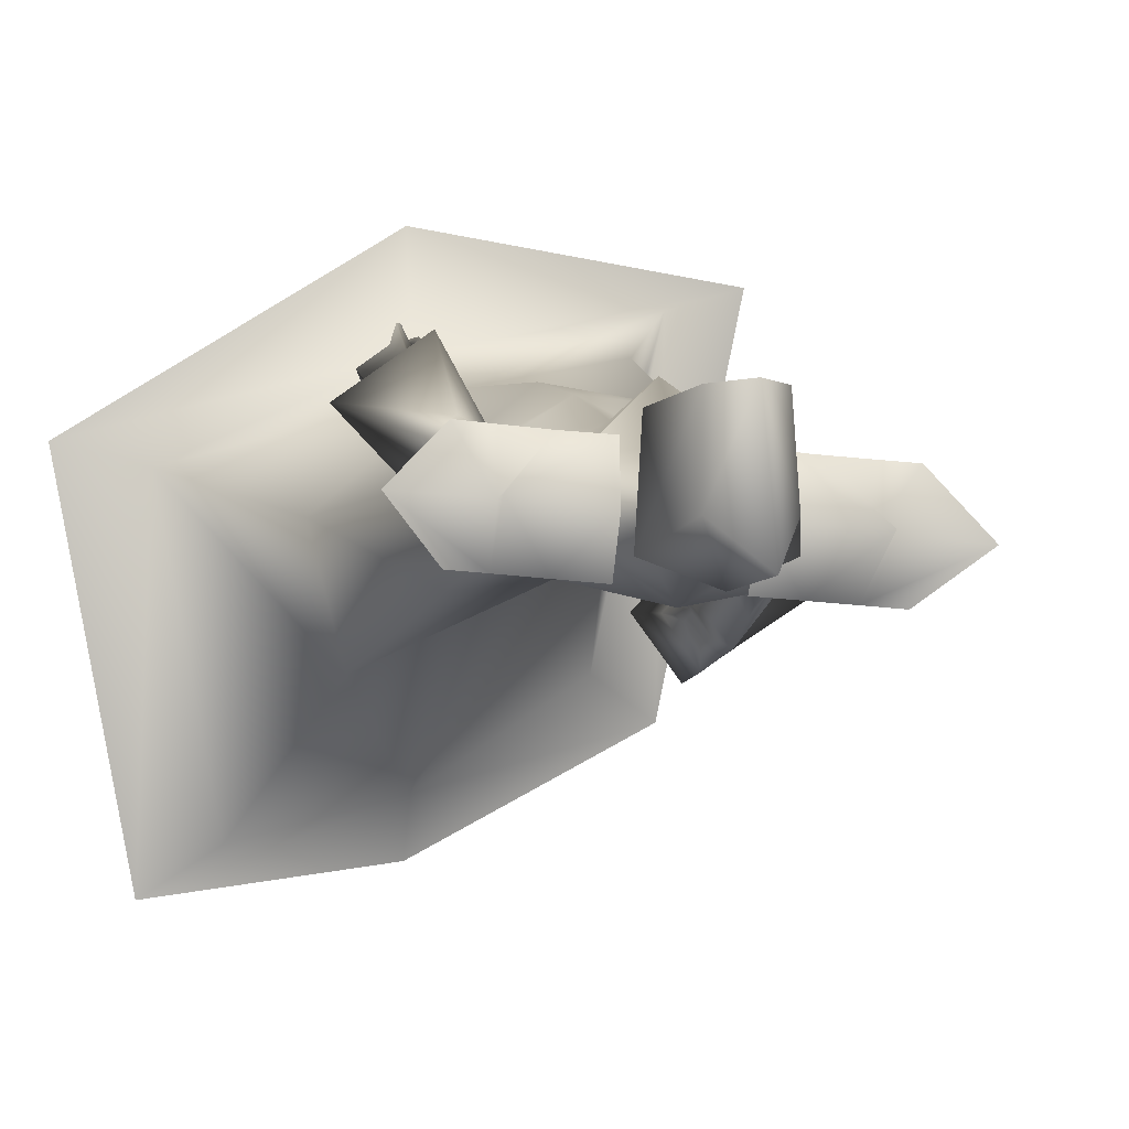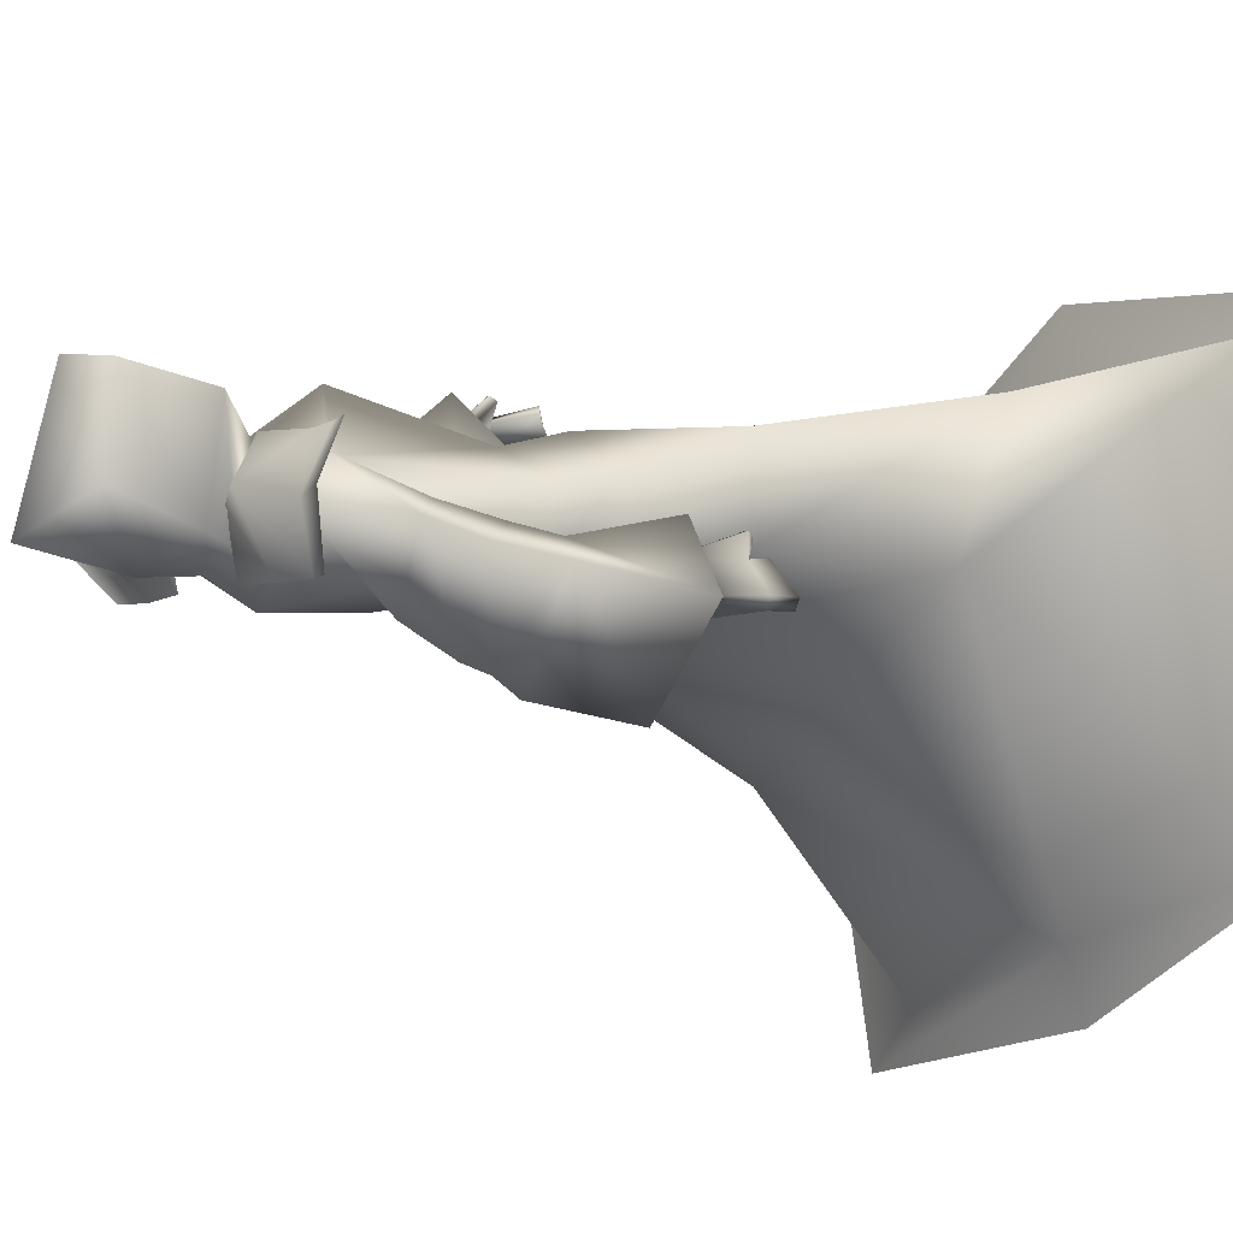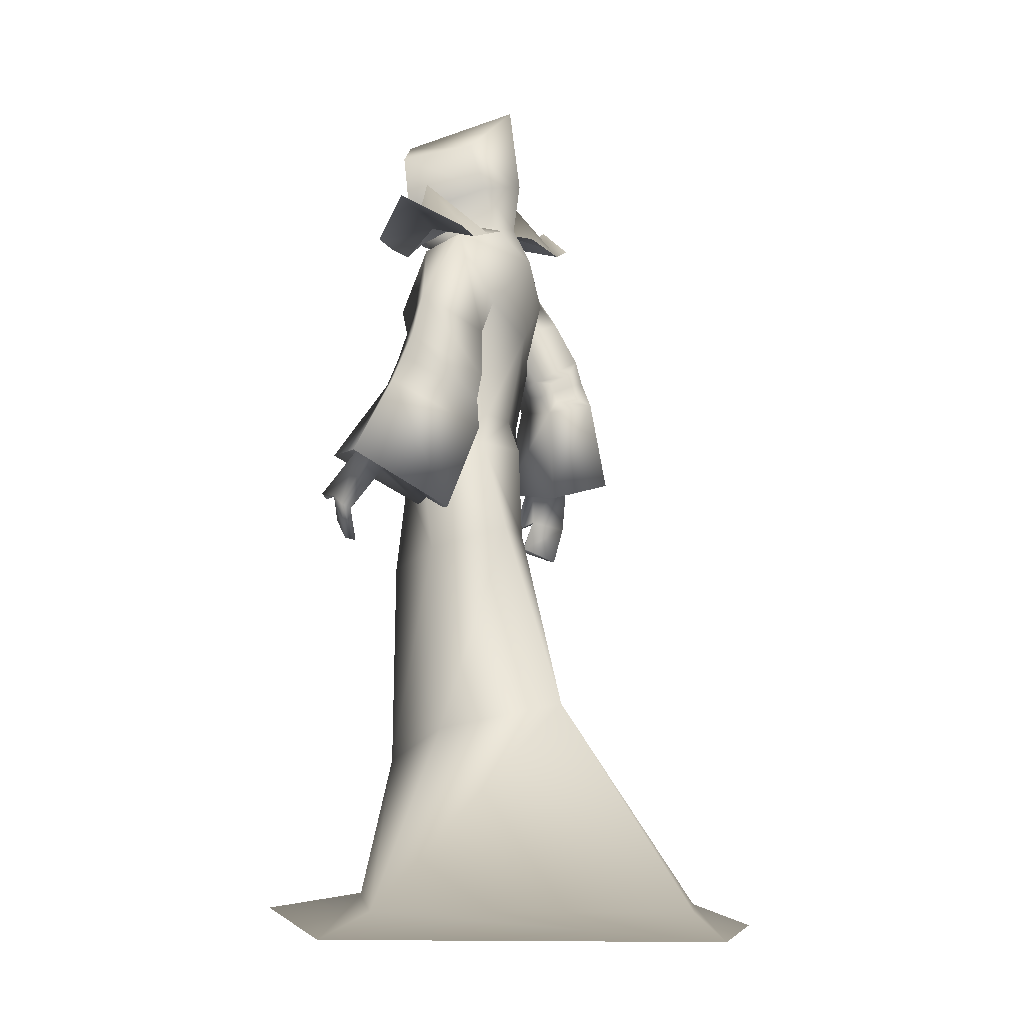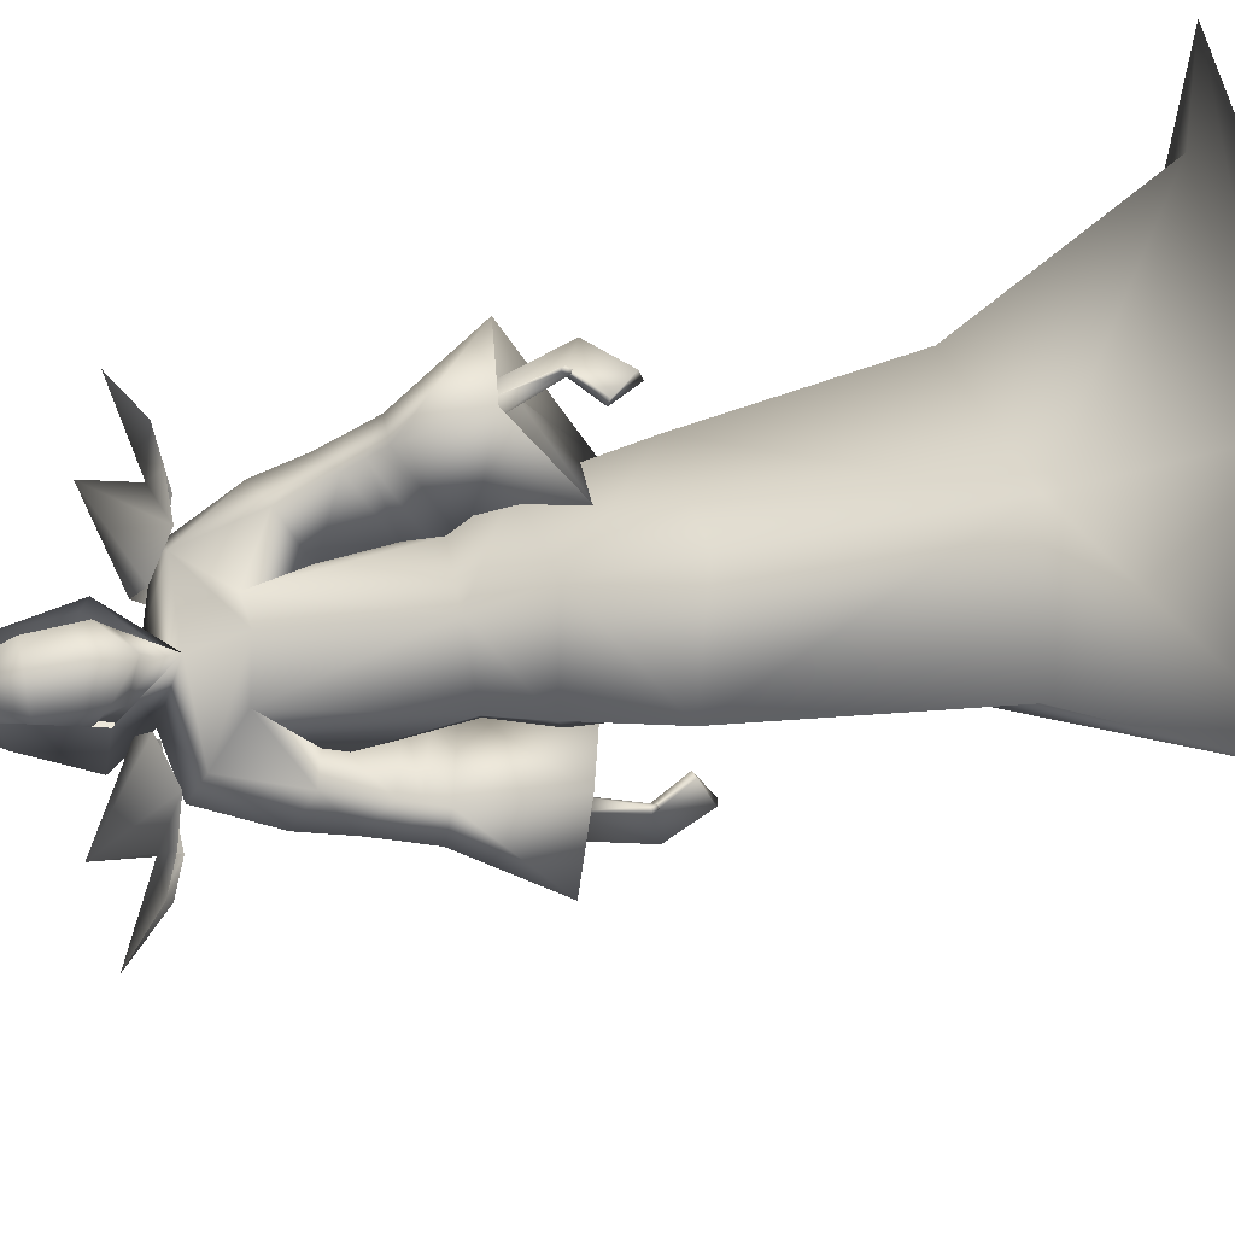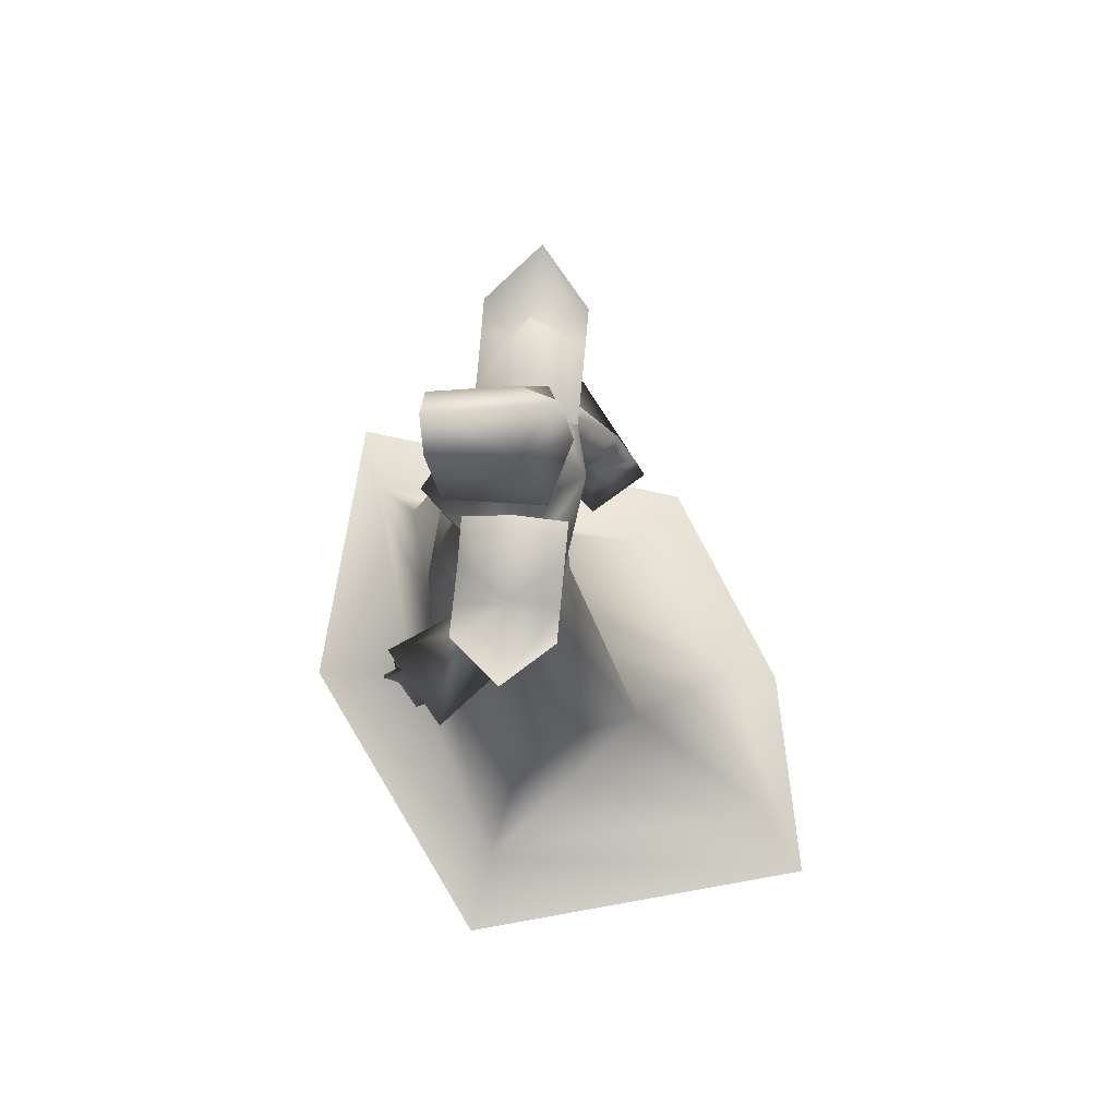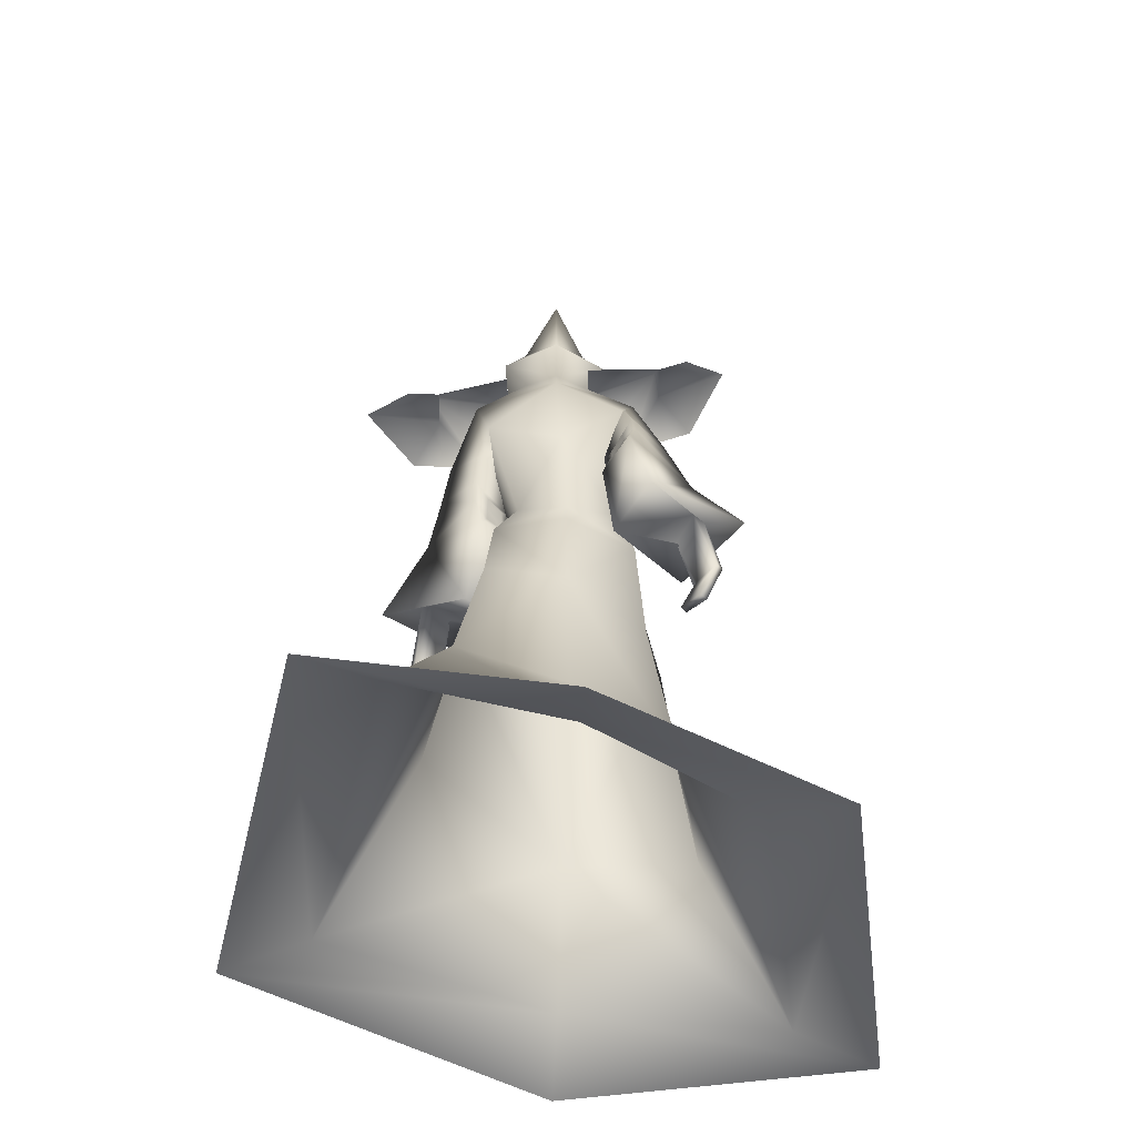
<metadata>
{"format":"obj","ext":"obj","renderer":"f3d","projection":"perspective","resolution":1024,"background":"white","views":[{"elev":0.6,"azim":161.9,"up":"+Z"},{"elev":-9.5,"azim":-129.3,"up":"+Z"},{"elev":-7.7,"azim":107.7,"up":"+Y"},{"elev":78.5,"azim":-100.9,"up":"+Z"},{"elev":71.5,"azim":90.4,"up":"+Y"},{"elev":-49.4,"azim":177.0,"up":"+Y"}]}
</metadata>
<code>
o Cube_Mage_mesh
v 0.4719 0.8069 -0.6694
v -0.2536 0.9113 -0.7335
v 0.456 0.7935 -0.4403
v -0.2817 0.8997 -0.5055
v 0.5836 0.8653 -0.5489
v -0.3634 1.002 -0.6326
v 0.3941 0.798 -0.676
v -0.1815 0.8809 -0.7268
v 0.2161 0.8557 -0.6926
v 0.00562 0.886 -0.7112
v 0.3783 0.7847 -0.4469
v -0.2096 0.8693 -0.4989
v 0.3902 0.8276 -0.5618
v -0.1891 0.911 -0.613
v 0.2002 0.8423 -0.4635
v -0.02247 0.8744 -0.4832
v 0.2122 0.8853 -0.5784
v -0.001961 0.9161 -0.5974
v 0.3051 0.8269 -0.6843
v -0.08794 0.8834 -0.719
v 0.2854 0.7869 -0.4552
v -0.1199 0.8452 -0.491
v 0.4148 0.9383 -0.5554
v -0.1825 1.024 -0.6082
v 0.05725 -0.349 -0.744
v 0.3179 -0.3934 -0.8821
v -0.2039 -0.3848 -0.5677
v 0.38 -0.4531 -0.5857
v -0.2702 -0.4483 -0.2729
v 0.05407 -0.5259 -0.3332
v 0.05576 -0.8927 -1.152
v 0.4471 -0.8943 -1.244
v -0.3356 -0.8931 -0.9112
v 0.59 -0.8959 -0.4833
v -0.4785 -0.8341 -0.1525
v 0.05576 -0.8815 -0.2466
v 0.05936 0.06397 -0.6987
v 0.2562 0.06467 -0.7171
v -0.1377 0.01044 -0.5736
v 0.3078 0.009224 -0.5353
v -0.1883 0.05464 -0.3884
v 0.05965 -0.01533 -0.3435
v 0.1625 0.884 -0.6549
v 0.0144 0.884 -0.6549
v 0.08844 0.8896 -0.6854
v 0.08844 0.8077 -0.4758
v 0.2936 0.8375 -0.6031
v -0.1201 0.8554 -0.6177
v 0.2593 0.806 -0.4976
v -0.09657 0.8037 -0.5139
v 0.08926 0.7982 -0.7307
v 0.07365 0.595 -0.7105
v 0.2604 0.6551 -0.6836
v -0.08333 0.7163 -0.7081
v 0.08125 0.689 -0.3649
v 0.1714 0.7065 -0.4902
v -0.01156 0.7213 -0.4972
v 0.05576 0.3732 -0.4246
v 0.2008 0.3757 -0.5029
v -0.08929 0.3738 -0.5029
v 0.05573 0.3743 -0.6596
v 0.1798 0.3751 -0.6416
v -0.06825 0.3735 -0.6416
v 0.3739 0.5604 -0.5027
v -0.2185 0.5974 -0.6407
v 0.3194 0.5153 -0.4468
v -0.1783 0.5286 -0.5986
v 0.2843 0.4566 -0.6601
v -0.09677 0.5576 -0.8049
v 0.1979 0.4424 -0.5648
v -0.03429 0.4968 -0.7091
v 0.4026 0.4364 -0.4592
v -0.2577 0.4687 -0.661
v 0.3397 0.4347 -0.4205
v -0.2055 0.4443 -0.6149
v 0.2698 0.323 -0.6484
v -0.08553 0.4326 -0.8489
v 0.1882 0.344 -0.5645
v -0.02534 0.4076 -0.7495
v 0.3296 0.4749 -0.434
v -0.1919 0.4866 -0.6063
v 0.3873 0.5008 -0.482
v -0.2369 0.5358 -0.6495
v 0.2843 0.397 -0.6485
v -0.09993 0.4988 -0.8197
v 0.2005 0.3981 -0.5584
v -0.03865 0.4544 -0.7227
v 0.2546 0.2595 -0.4843
v -0.1255 0.2591 -0.473
v 0.06243 0.2932 -0.6908
v 0.2373 0.2901 -0.648
v -0.11 0.2473 -0.6381
v 0.3567 0.03911 -0.3149
v -0.2752 0.03287 -0.6725
v 0.3096 0.09083 -0.2726
v -0.2328 0.05726 -0.607
v 0.3447 0.03323 -0.3386
v -0.2581 0.02754 -0.693
v 0.3018 0.09811 -0.2878
v -0.2187 0.06399 -0.6171
v 0.3656 0.2682 -0.3512
v -0.2437 0.2714 -0.6334
v 0.4094 0.2564 -0.4112
v -0.2771 0.2861 -0.6994
v 0.3856 0.2279 -0.4438
v -0.247 0.271 -0.7355
v 0.3367 0.2634 -0.3669
v -0.2116 0.2691 -0.6454
v 0.2939 0.633 -0.4767
v -0.1454 0.6453 -0.5721
v 0.3555 0.668 -0.5239
v -0.1946 0.7021 -0.6121
v 0.2698 0.5763 -0.6563
v -0.08263 0.6621 -0.7506
v 0.2014 0.5858 -0.5552
v -0.0383 0.6238 -0.643
v 0.2186 0.3967 -0.5894
v -0.0493 0.4676 -0.7544
v 0.2546 0.3959 -0.6281
v -0.07566 0.4864 -0.7962
v 0.2215 0.3707 -0.5852
v -0.0528 0.4438 -0.7629
v 0.2548 0.3641 -0.6198
v -0.07728 0.4559 -0.8029
v 0.2192 0.422 -0.594
v -0.04859 0.4925 -0.7478
v 0.2539 0.4262 -0.632
v -0.07379 0.5154 -0.7867
v 0.06668 0.2153 -0.375
v 0.3291 0.2596 -0.2701
v -0.2307 0.222 -0.5569
v 0.5074 0.242 -0.3956
v -0.3754 0.2778 -0.7113
v 0.2981 0.1161 -0.5723
v -0.1317 0.2171 -0.8779
v 0.1884 0.1349 -0.465
v -0.04952 0.1773 -0.7532
v 0.3775 0.1465 -0.2909
v -0.2746 0.1379 -0.6247
v 0.4296 0.1182 -0.3315
v -0.3155 0.1312 -0.6845
v 0.4176 0.1057 -0.3534
v -0.2989 0.1228 -0.7064
v 0.3639 0.1502 -0.3018
v -0.2575 0.1416 -0.6317
v 0.3559 0.1433 -0.264
v -0.2648 0.1279 -0.5918
v 0.3627 0.1401 -0.2631
v -0.2721 0.1262 -0.5926
v 0.3603 0.158 -0.2555
v -0.2677 0.1404 -0.5798
v 0.3676 0.1547 -0.2542
v -0.2756 0.1384 -0.5802
v 0.2228 0.9743 -0.649
v -0.04587 0.9743 -0.649
v 0.08844 1.009 -0.7019
v 0.193 0.9294 -0.4251
v -0.01613 0.9294 -0.4251
v 0.166 1.112 -0.5877
v 0.01093 1.112 -0.5877
v 0.08844 1.217 -0.6748
v 0.1582 1.095 -0.3955
v 0.01865 1.095 -0.3955
v 0.08844 1.147 -0.3875
v 0.6142 -0.9497 -1.357
v -0.5027 -0.9573 -1.019
v 0.7879 -0.9517 -0.4315
v -0.6764 -0.8856 -0.09642
v 0.05576 -0.9185 0.01671
v 0.05576 -0.9431 -1.295
v 0.08844 0.9183 -0.6491
v 0.1519 0.9612 -0.5605
v 0.02502 0.9612 -0.5605
v 0.08844 1.02 -0.6606
v 0.1691 0.9912 -0.5578
v 0.007784 0.9912 -0.5578
v 0.1396 1.116 -0.5768
v 0.03728 1.116 -0.5768
v 0.08844 1.134 -0.5996
v 0.1507 0.908 -0.4883
v 0.02617 0.908 -0.4883
v 0.08844 0.8486 -0.465
v 0.1382 1.103 -0.4348
v 0.03868 1.103 -0.4348
v 0.08844 1.126 -0.4337
v 0.162 0.9348 -0.4477
v 0.01489 0.9348 -0.4477
v 0.08844 0.8681 -0.4237
v 0.1672 1.045 -0.5671
v 0.009736 1.045 -0.5671
v 0.08844 1.057 -0.6307
v 0.1533 1.049 -0.4251
v 0.02361 1.049 -0.4251
v 0.08844 1.045 -0.4066
v 0.1685 1.008 -0.5606
v 0.008382 1.008 -0.5606
v 0.08844 1.031 -0.6515
v 0.1593 0.9697 -0.4408
v 0.01756 0.9697 -0.4408
v 0.08844 0.9514 -0.402
f 3 5 13
f 3 13 11
f 14 6 4
f 14 4 12
f 5 1 7
f 5 7 13
f 8 2 6
f 8 6 14
f 13 23 21
f 13 21 11
f 22 24 14
f 22 14 12
f 23 17 15
f 23 15 21
f 16 18 24
f 16 24 22
f 7 19 23
f 7 23 13
f 24 20 8
f 24 8 14
f 19 9 17
f 19 17 23
f 18 10 20
f 18 20 24
f 26 32 31
f 26 31 25
f 31 33 27
f 31 27 25
f 26 28 34
f 26 34 32
f 35 29 27
f 35 27 33
f 30 36 34
f 30 34 28
f 35 36 30
f 35 30 29
f 37 38 26
f 37 26 25
f 27 39 37
f 27 37 25
f 38 40 28
f 38 28 26
f 29 41 39
f 29 39 27
f 40 42 30
f 40 30 28
f 30 42 41
f 30 41 29
f 43 46 49
f 43 49 47
f 50 46 44
f 50 44 48
f 43 47 51
f 43 51 45
f 51 48 44
f 51 44 45
f 51 47 53
f 51 53 52
f 54 48 51
f 54 51 52
f 49 46 55
f 49 55 56
f 55 46 50
f 55 50 57
f 56 55 58
f 56 58 59
f 58 55 57
f 58 57 60
f 52 53 62
f 52 62 61
f 63 54 52
f 63 52 61
f 53 56 59
f 53 59 62
f 60 57 54
f 60 54 63
f 66 80 82
f 66 82 64
f 83 81 67
f 83 67 65
f 80 74 72
f 80 72 82
f 73 75 81
f 73 81 83
f 70 86 80
f 70 80 66
f 81 87 71
f 81 71 67
f 86 78 74
f 86 74 80
f 75 79 87
f 75 87 81
f 61 62 91
f 61 91 90
f 92 63 61
f 92 61 90
f 62 59 88
f 62 88 91
f 89 60 63
f 89 63 92
f 93 95 99
f 93 99 97
f 100 96 94
f 100 94 98
f 49 109 111
f 49 111 47
f 112 110 50
f 112 50 48
f 109 66 64
f 109 64 111
f 65 67 110
f 65 110 112
f 47 111 113
f 47 113 53
f 114 112 48
f 114 48 54
f 111 64 68
f 111 68 113
f 69 65 112
f 69 112 114
f 56 115 109
f 56 109 49
f 110 116 57
f 110 57 50
f 115 70 66
f 115 66 109
f 67 71 116
f 67 116 110
f 53 113 115
f 53 115 56
f 116 114 54
f 116 54 57
f 113 68 70
f 113 70 115
f 71 69 114
f 71 114 116
f 64 82 84
f 64 84 68
f 85 83 65
f 85 65 69
f 72 76 84
f 72 84 82
f 85 77 73
f 85 73 83
f 86 70 125
f 86 125 117
f 126 71 87
f 126 87 118
f 78 86 117
f 78 117 121
f 118 87 79
f 118 79 122
f 84 76 123
f 84 123 119
f 124 77 85
f 124 85 120
f 68 84 119
f 68 119 127
f 120 85 69
f 120 69 128
f 76 78 121
f 76 121 123
f 122 79 77
f 122 77 124
f 70 68 127
f 70 127 125
f 128 69 71
f 128 71 126
f 127 119 117
f 127 117 125
f 118 120 128
f 118 128 126
f 119 123 121
f 119 121 117
f 122 124 120
f 122 120 118
f 58 129 88
f 58 88 59
f 89 129 58
f 89 58 60
f 74 130 132
f 74 132 72
f 133 131 75
f 133 75 73
f 72 132 134
f 72 134 76
f 135 133 73
f 135 73 77
f 78 136 130
f 78 130 74
f 131 137 79
f 131 79 75
f 76 134 136
f 76 136 78
f 137 135 77
f 137 77 79
f 101 138 140
f 101 140 103
f 141 139 102
f 141 102 104
f 138 95 93
f 138 93 140
f 94 96 139
f 94 139 141
f 103 140 142
f 103 142 105
f 143 141 104
f 143 104 106
f 140 93 97
f 140 97 142
f 98 94 141
f 98 141 143
f 144 99 95
f 144 95 138
f 96 100 145
f 96 145 139
f 105 142 144
f 105 144 107
f 145 143 106
f 145 106 108
f 142 97 99
f 142 99 144
f 100 98 143
f 100 143 145
f 144 138 148
f 144 148 146
f 149 139 145
f 149 145 147
f 107 144 146
f 107 146 150
f 147 145 108
f 147 108 151
f 138 101 152
f 138 152 148
f 153 102 139
f 153 139 149
f 101 107 150
f 101 150 152
f 151 108 102
f 151 102 153
f 150 146 148
f 150 148 152
f 149 147 151
f 149 151 153
f 105 107 136
f 105 136 134
f 137 108 106
f 137 106 135
f 103 105 134
f 103 134 132
f 135 106 104
f 135 104 133
f 101 103 132
f 101 132 130
f 133 104 102
f 133 102 131
f 101 130 136
f 101 136 107
f 137 131 102
f 137 102 108
f 40 88 129
f 40 129 42
f 129 89 41
f 129 41 42
f 38 91 88
f 38 88 40
f 89 92 39
f 89 39 41
f 37 90 91
f 37 91 38
f 92 90 37
f 92 37 39
f 45 156 154
f 45 154 43
f 155 156 45
f 155 45 44
f 43 154 157
f 43 157 46
f 158 155 44
f 158 44 46
f 156 161 159
f 156 159 154
f 160 161 156
f 160 156 155
f 154 159 162
f 154 162 157
f 163 160 155
f 163 155 158
f 159 161 164
f 159 164 162
f 164 161 160
f 164 160 163
f 34 167 165
f 34 165 32
f 166 168 35
f 166 35 33
f 36 169 167
f 36 167 34
f 168 169 36
f 168 36 35
f 165 170 31
f 165 31 32
f 31 170 166
f 31 166 33
f 186 180 172
f 186 172 175
f 173 181 187
f 173 187 176
f 175 172 171
f 175 171 174
f 171 173 176
f 171 176 174
f 183 177 179
f 183 179 185
f 179 178 184
f 179 184 185
f 180 186 188
f 180 188 182
f 188 187 181
f 188 181 182
f 171 172 43
f 171 43 45
f 44 173 171
f 44 171 45
f 180 46 43
f 180 43 172
f 44 46 181
f 44 181 173
f 182 46 180
f 181 46 182
f 189 177 183
f 189 183 192
f 184 178 190
f 184 190 193
f 177 189 191
f 177 191 179
f 191 190 178
f 191 178 179
f 192 183 185
f 192 185 194
f 185 184 193
f 185 193 194
f 175 195 198
f 175 198 186
f 199 196 176
f 199 176 187
f 195 189 192
f 195 192 198
f 193 190 196
f 193 196 199
f 189 195 197
f 189 197 191
f 197 196 190
f 197 190 191
f 195 175 174
f 195 174 197
f 174 176 196
f 174 196 197
f 186 198 200
f 186 200 188
f 200 199 187
f 200 187 188
f 198 192 194
f 198 194 200
f 194 193 199
f 194 199 200

</code>
